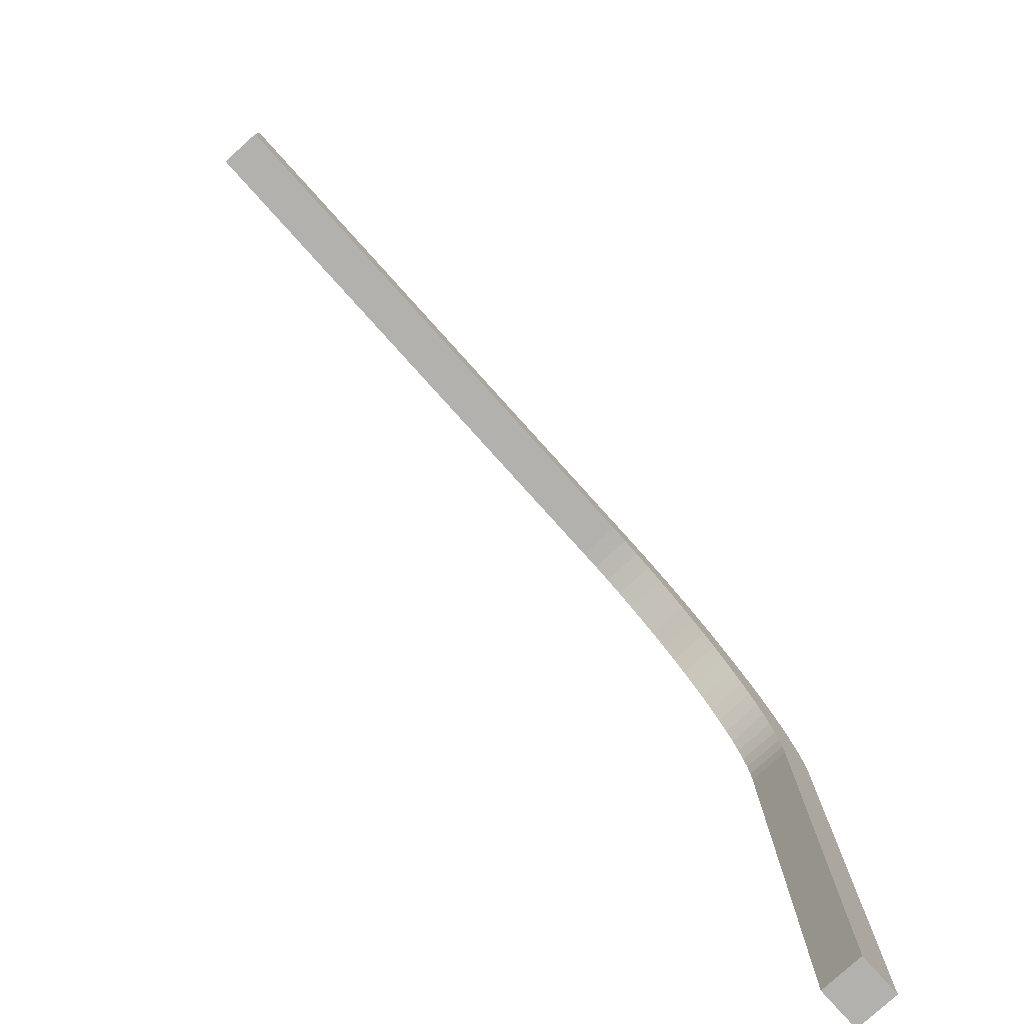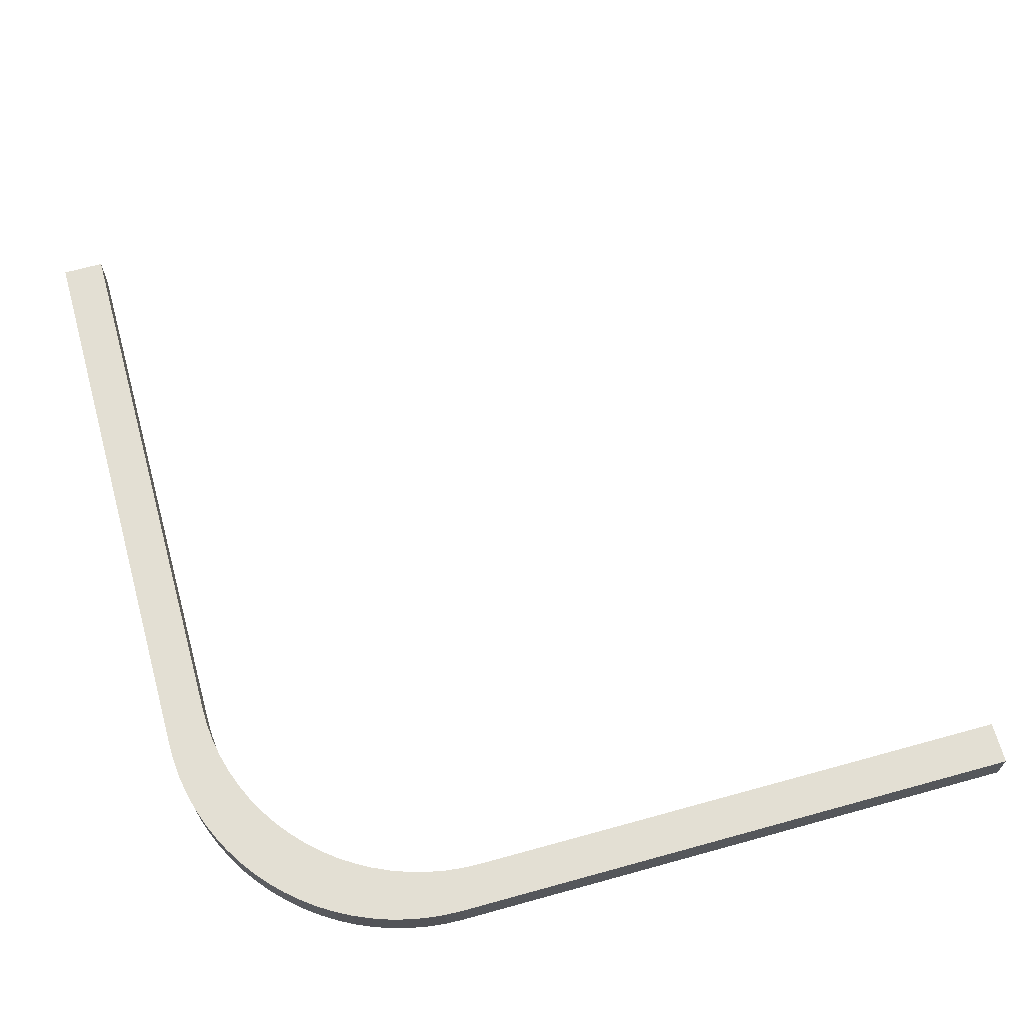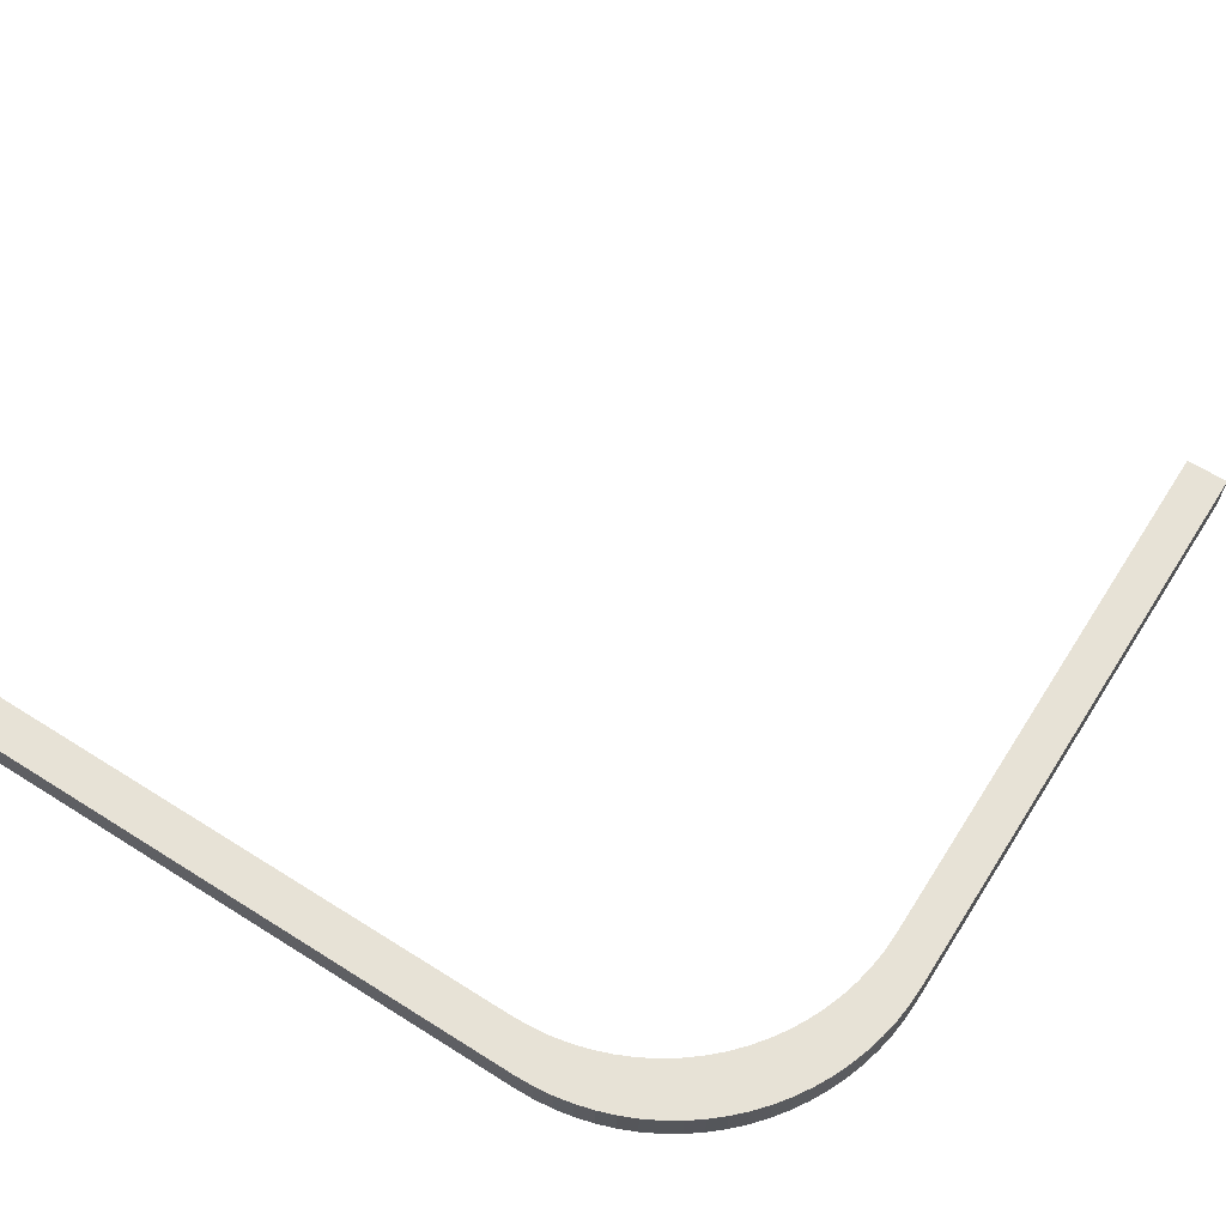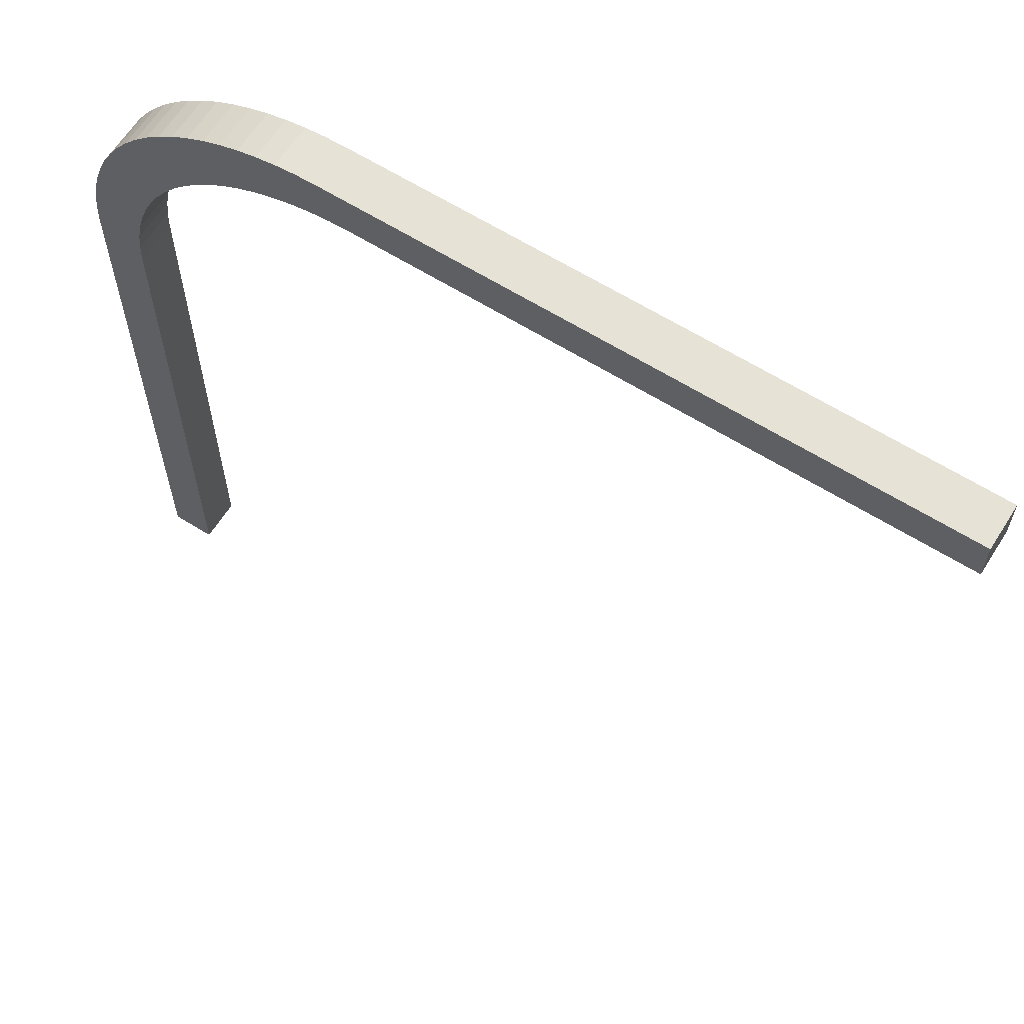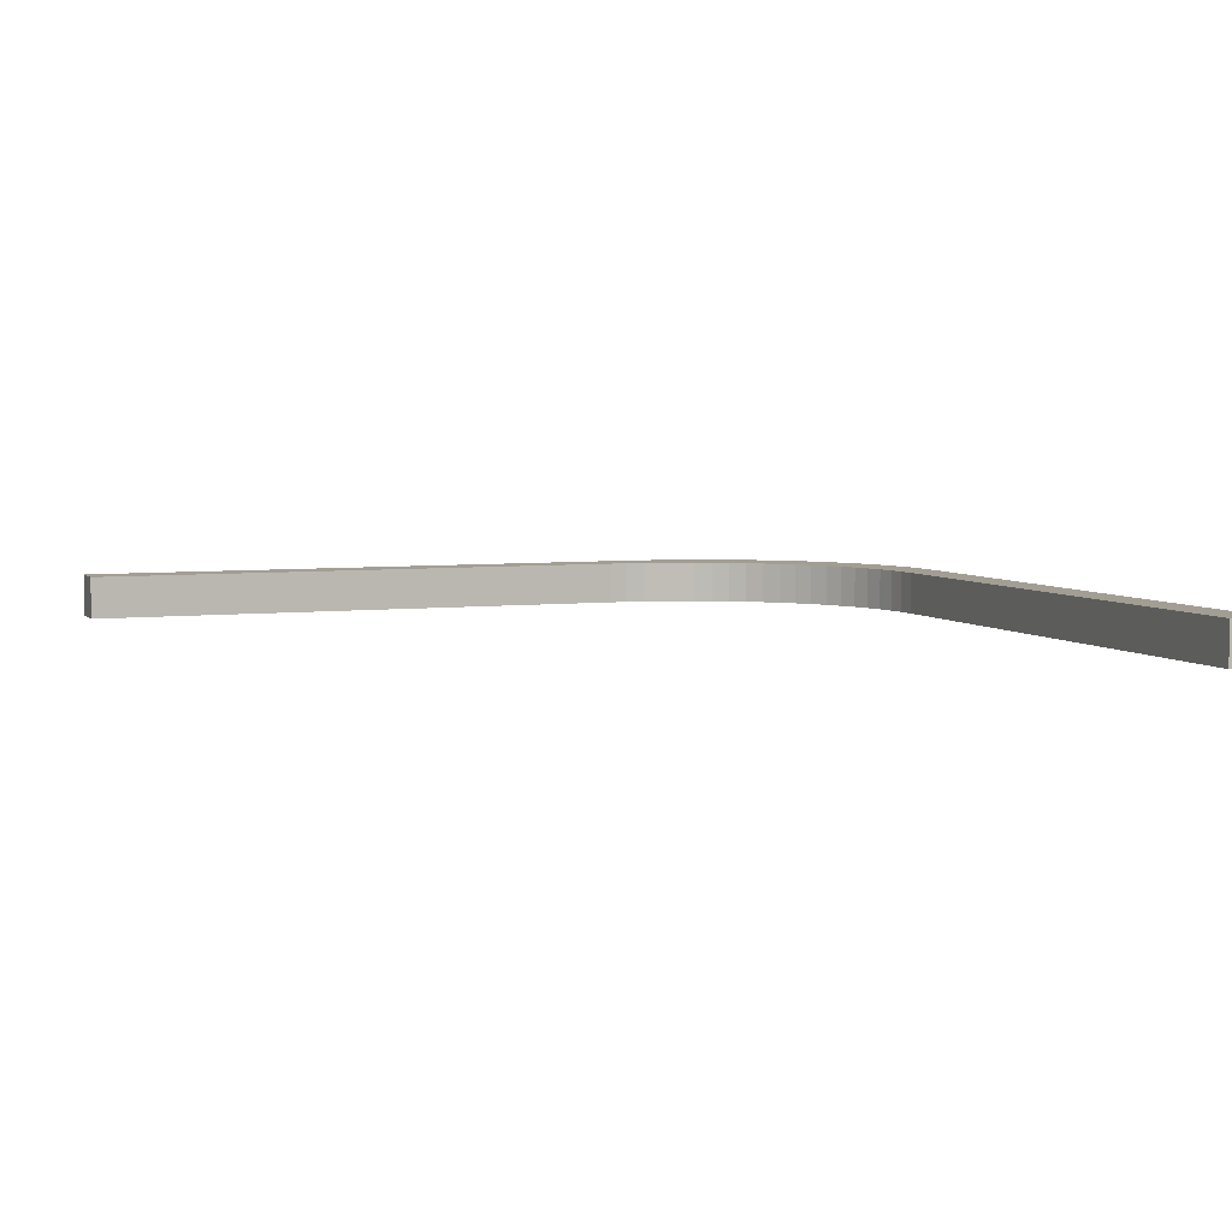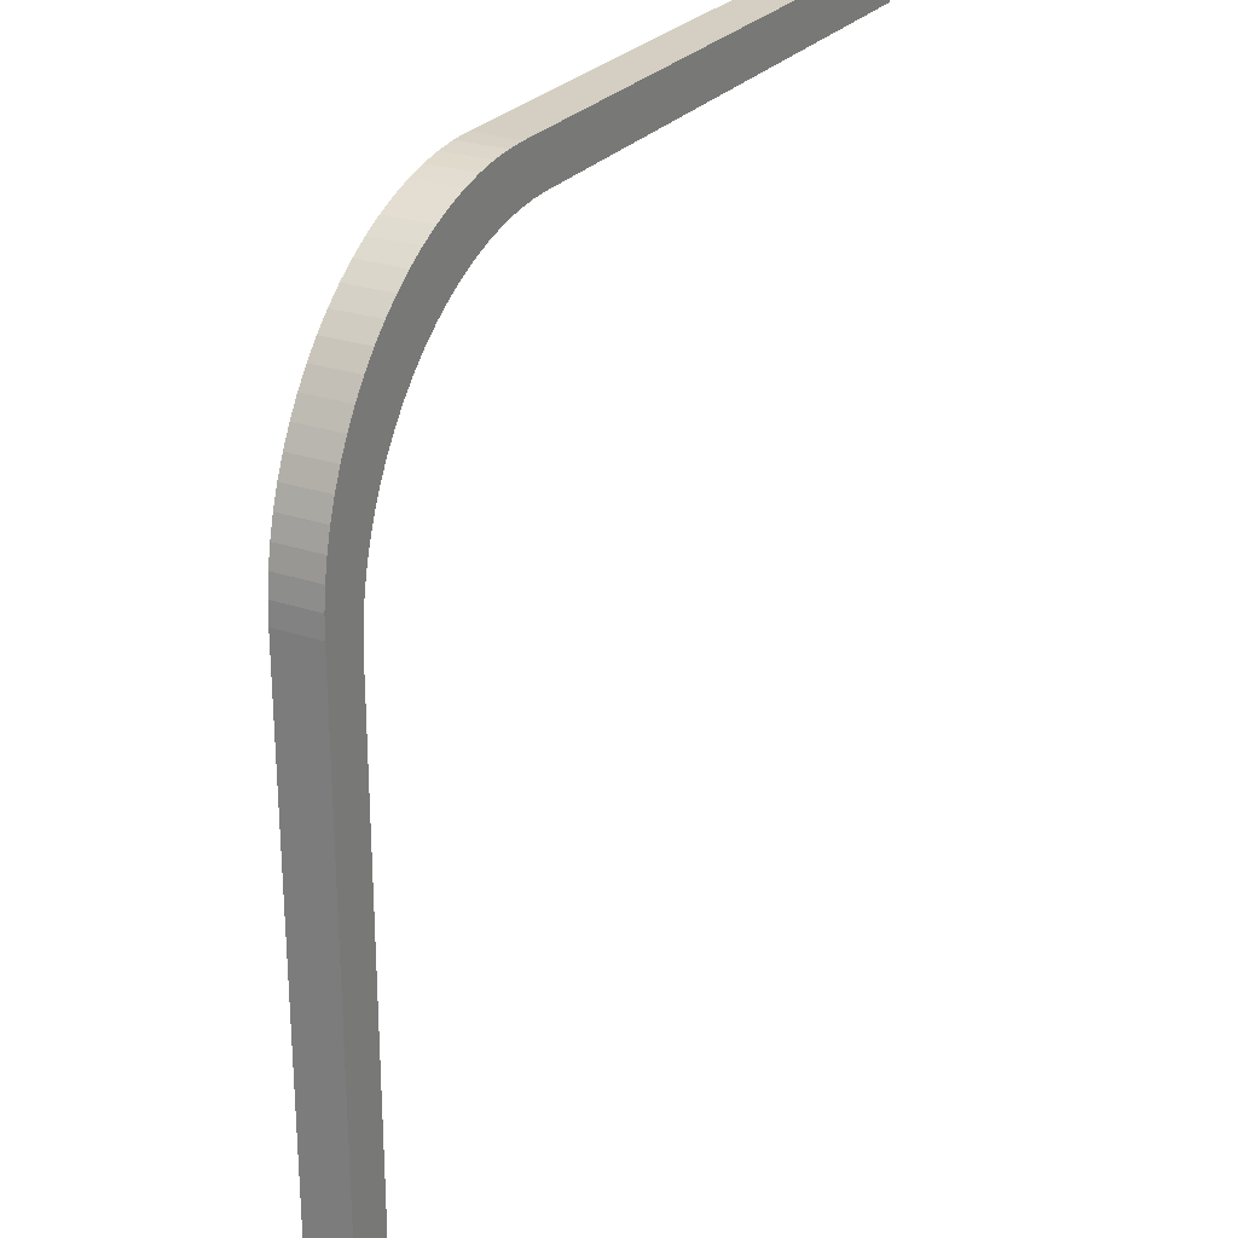
<metadata>
{"format":"obj","ext":"obj","renderer":"f3d","projection":"perspective","resolution":1024,"background":"white","views":[{"elev":-79.3,"azim":132.0,"up":"+Y"},{"elev":66.9,"azim":-105.5,"up":"+Z"},{"elev":63.3,"azim":-147.5,"up":"+Z"},{"elev":63.2,"azim":32.3,"up":"+Y"},{"elev":5.1,"azim":69.0,"up":"+Z"},{"elev":25.8,"azim":-61.6,"up":"+Y"}]}
</metadata>
<code>
o Бордюр_Гнутый
v -2.014 -10 0
v -2.514 -10 0
v -2.014 -10 -0.5
v -2.514 -10 -0.5
v -2.014 -3.354 0
v -2.014 -3.354 -0.5
v 0.84 -0.5 -0.5
v 0.84 -0.5 0
v 0.6162 -0.5088 -0.5
v 0.6162 -0.5088 0
v 0.3937 -0.5351 -0.5
v 0.3937 -0.5351 0
v 0.1739 -0.5788 -0.5
v 0.1739 -0.5788 0
v -0.04175 -0.6397 -0.5
v -0.04175 -0.6397 0
v -0.252 -0.7172 -0.5
v -0.252 -0.7172 0
v -0.4554 -0.811 -0.5
v -0.4554 -0.811 0
v -0.6509 -0.9205 -0.5
v -0.6509 -0.9205 0
v -0.8372 -1.045 -0.5
v -0.8372 -1.045 0
v -1.013 -1.184 -0.5
v -1.013 -1.184 0
v -1.178 -1.336 -0.5
v -1.178 -1.336 0
v -1.33 -1.5 -0.5
v -1.33 -1.5 0
v -1.469 -1.676 -0.5
v -1.469 -1.676 0
v -1.593 -1.863 -0.5
v -1.593 -1.863 0
v -1.702 -2.058 -0.5
v -1.702 -2.058 0
v -1.796 -2.262 -0.5
v -1.796 -2.262 0
v -1.874 -2.472 -0.5
v -1.874 -2.472 0
v -1.935 -2.687 -0.5
v -1.935 -2.687 0
v -1.978 -2.907 -0.5
v -1.978 -2.907 0
v -2.005 -3.13 -0.5
v -2.005 -3.13 0
v 7.486 -0.5 0
v 7.486 -0.5 -0.5
v 7.486 0 0
v 7.486 0 -0.5
v 0.4865 0 0
v 0.4865 0 -0.5
v -2.514 -3 -0.5
v -2.514 -3 0
v -2.505 -2.776 -0.5
v -2.505 -2.776 0
v -2.48 -2.553 0
v -2.48 -2.553 -0.5
v -2.438 -2.332 0
v -2.438 -2.332 -0.5
v -2.38 -2.116 0
v -2.38 -2.116 -0.5
v -2.306 -1.904 0
v -2.306 -1.904 -0.5
v -2.216 -1.698 0
v -2.216 -1.698 -0.5
v -2.112 -1.5 0
v -2.112 -1.5 -0.5
v -1.992 -1.31 0
v -1.992 -1.31 -0.5
v -1.859 -1.13 0
v -1.859 -1.13 -0.5
v -1.713 -0.9595 0
v -1.713 -0.9595 -0.5
v -1.554 -0.8008 0
v -1.554 -0.8008 -0.5
v -1.384 -0.6545 0
v -1.384 -0.6545 -0.5
v -1.203 -0.5213 0
v -1.203 -0.5213 -0.5
v -1.014 -0.4019 0
v -1.014 -0.4019 -0.5
v -0.8152 -0.2971 0
v -0.8152 -0.2971 -0.5
v -0.6095 -0.2074 0
v -0.6095 -0.2074 -0.5
v -0.3978 -0.1333 0
v -0.3978 -0.1333 -0.5
v -0.1811 -0.07522 0
v -0.1811 -0.07522 -0.5
v 0.03937 -0.03351 0
v 0.03937 -0.03351 -0.5
v 0.2623 -0.008389 0
v 0.2623 -0.008389 -0.5
f 1 2 3
f 3 2 4
f 5 1 6
f 6 1 3
f 7 8 9
f 9 8 10
f 9 10 11
f 11 10 12
f 11 12 13
f 13 12 14
f 13 14 15
f 15 14 16
f 15 16 17
f 17 16 18
f 17 18 19
f 19 18 20
f 19 20 21
f 21 20 22
f 21 22 23
f 23 22 24
f 23 24 25
f 25 24 26
f 25 26 27
f 27 26 28
f 27 28 29
f 29 28 30
f 29 30 31
f 31 30 32
f 31 32 33
f 33 32 34
f 33 34 35
f 35 34 36
f 35 36 37
f 37 36 38
f 37 38 39
f 39 38 40
f 39 40 41
f 41 40 42
f 41 42 43
f 43 42 44
f 43 44 45
f 45 44 46
f 45 46 6
f 6 46 5
f 47 8 48
f 48 8 7
f 49 47 50
f 50 47 48
f 51 49 52
f 52 49 50
f 53 54 55
f 55 54 56
f 55 56 57
f 55 57 58
f 58 57 59
f 58 59 60
f 60 59 61
f 60 61 62
f 62 61 63
f 62 63 64
f 64 63 65
f 64 65 66
f 66 65 67
f 66 67 68
f 68 67 69
f 68 69 70
f 70 69 71
f 70 71 72
f 72 71 73
f 72 73 74
f 74 73 75
f 74 75 76
f 76 75 77
f 76 77 78
f 78 77 79
f 78 79 80
f 80 79 81
f 80 81 82
f 82 81 83
f 82 83 84
f 84 83 85
f 84 85 86
f 86 85 87
f 86 87 88
f 88 87 89
f 88 89 90
f 90 89 91
f 90 91 92
f 92 91 93
f 92 93 94
f 94 93 51
f 94 51 52
f 2 54 4
f 4 54 53
f 3 4 6
f 6 4 53
f 6 53 45
f 45 53 43
f 43 53 55
f 43 55 41
f 41 55 58
f 41 58 39
f 39 58 60
f 39 60 62
f 39 62 37
f 37 62 64
f 37 64 35
f 35 64 66
f 35 66 33
f 33 66 68
f 33 68 31
f 31 68 70
f 31 70 72
f 31 72 29
f 29 72 74
f 29 74 27
f 27 74 76
f 27 76 25
f 25 76 78
f 25 78 23
f 23 78 80
f 23 80 82
f 23 82 21
f 21 82 84
f 21 84 19
f 19 84 86
f 19 86 17
f 17 86 88
f 17 88 15
f 15 88 90
f 15 90 92
f 15 92 13
f 13 92 94
f 13 94 11
f 11 94 52
f 11 52 9
f 9 52 7
f 7 52 50
f 7 50 48
f 2 5 54
f 54 5 46
f 54 46 44
f 2 1 5
f 54 44 56
f 56 44 42
f 56 42 57
f 57 42 40
f 57 40 59
f 59 40 61
f 61 40 38
f 61 38 63
f 63 38 36
f 63 36 65
f 65 36 34
f 65 34 67
f 67 34 32
f 67 32 69
f 69 32 71
f 71 32 30
f 71 30 73
f 73 30 28
f 73 28 75
f 75 28 26
f 75 26 77
f 77 26 24
f 77 24 79
f 79 24 81
f 81 24 22
f 81 22 83
f 83 22 20
f 83 20 85
f 85 20 18
f 85 18 87
f 87 18 16
f 87 16 89
f 89 16 91
f 91 16 14
f 91 14 93
f 93 14 12
f 93 12 51
f 51 12 10
f 51 10 8
f 47 49 8
f 8 49 51

</code>
